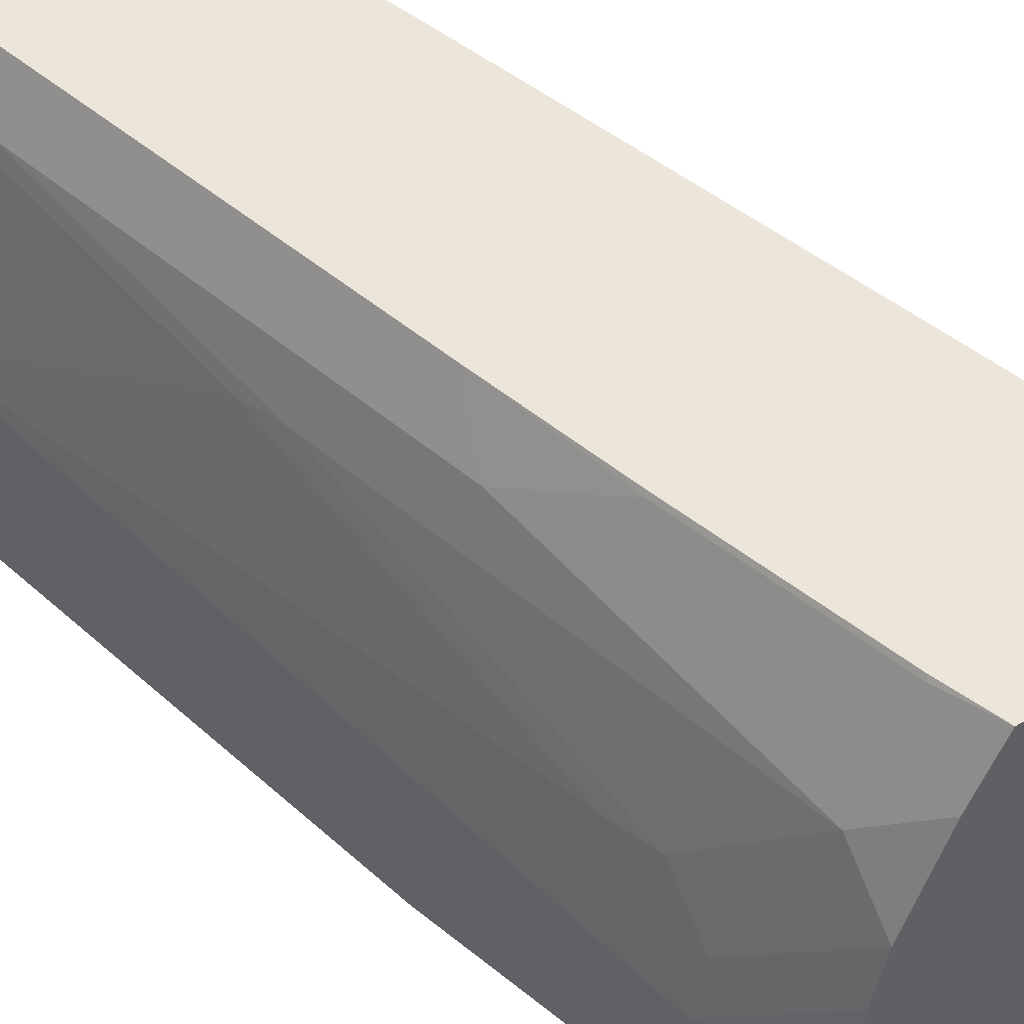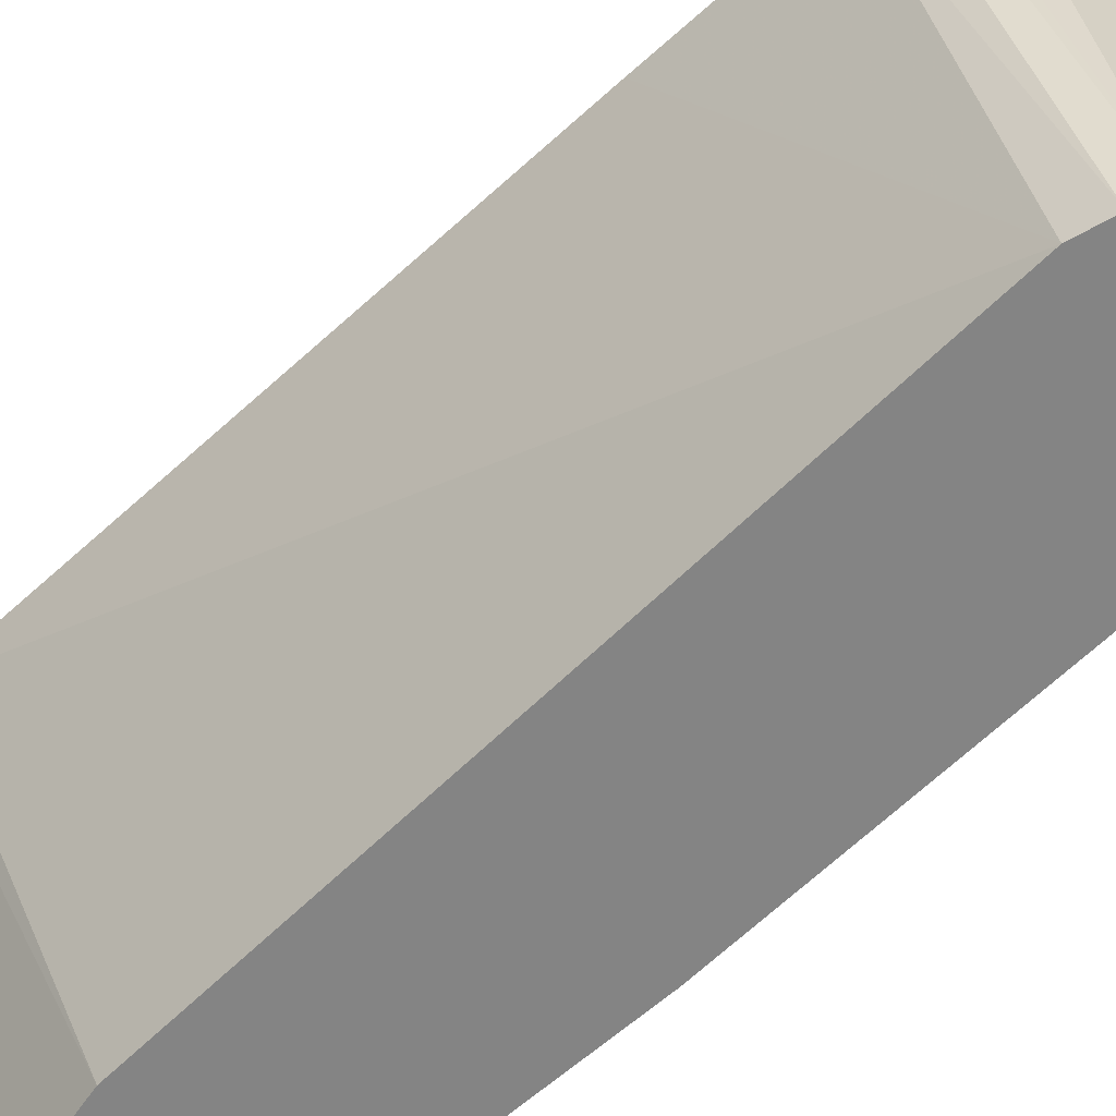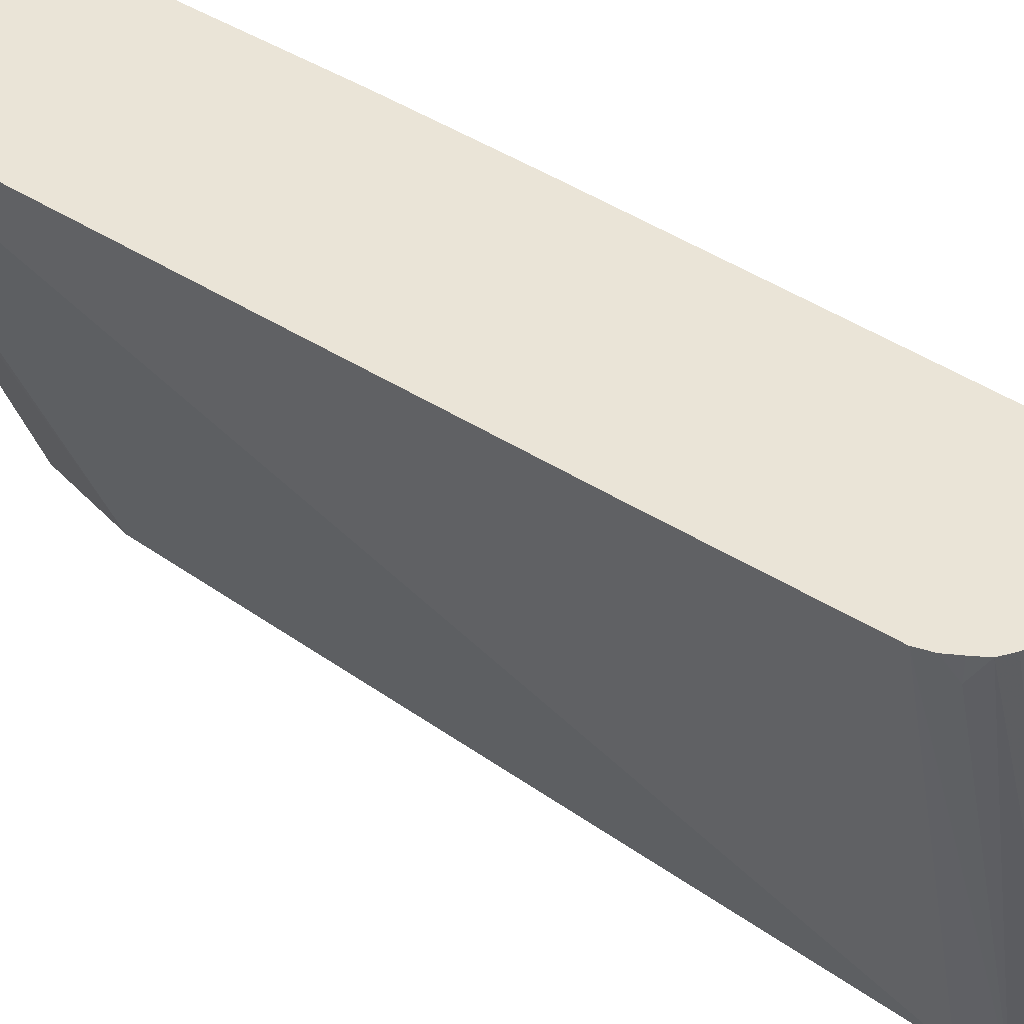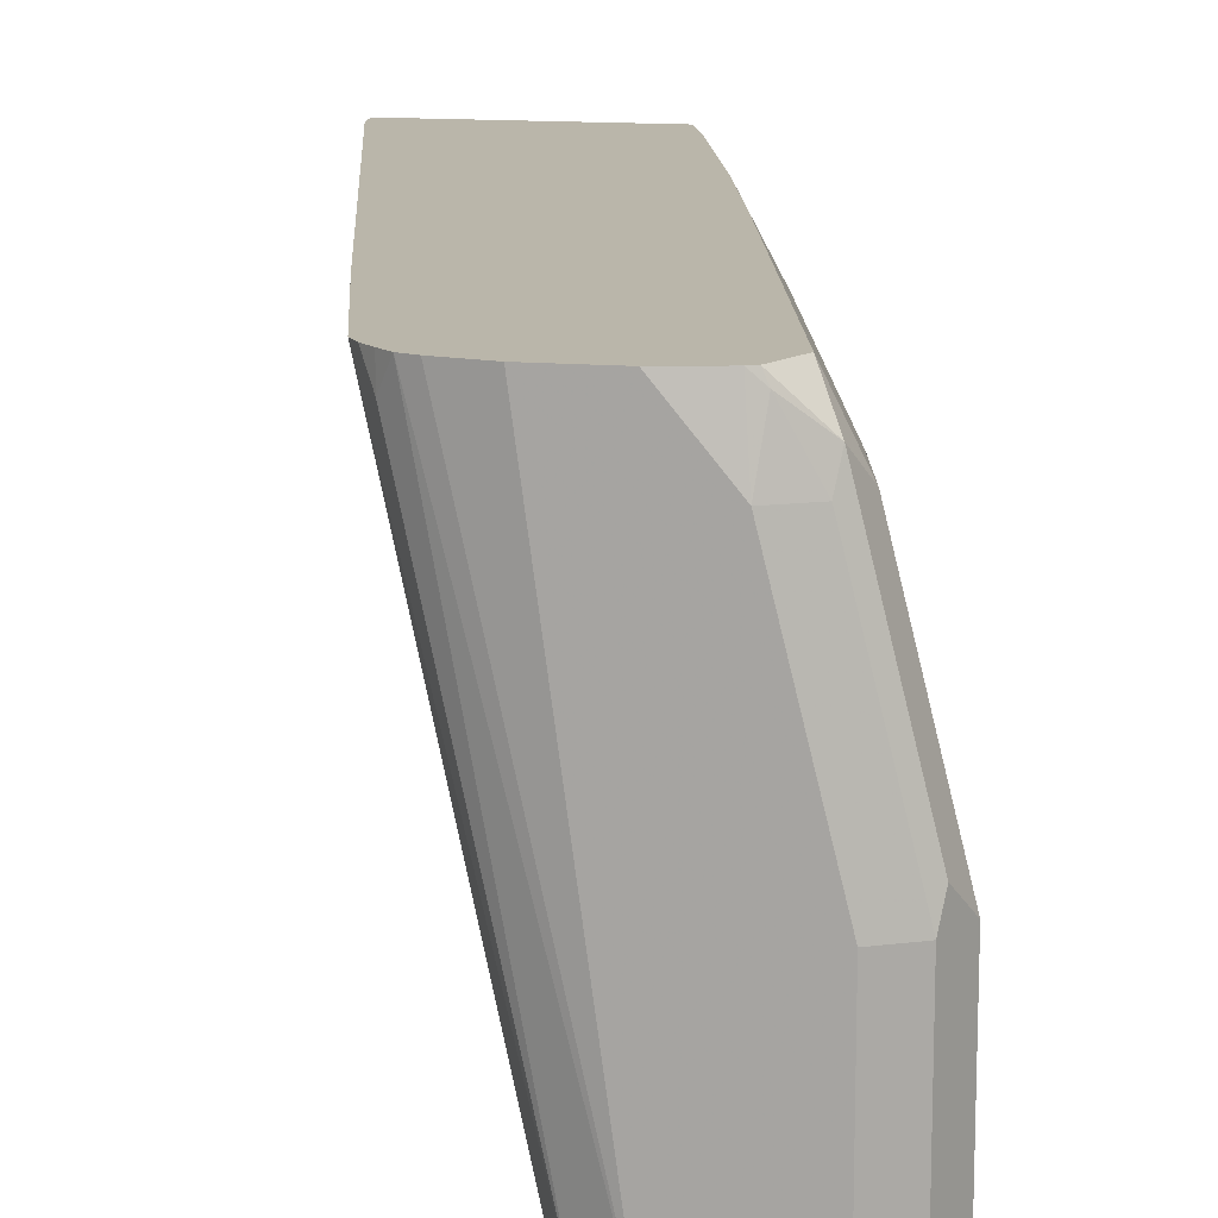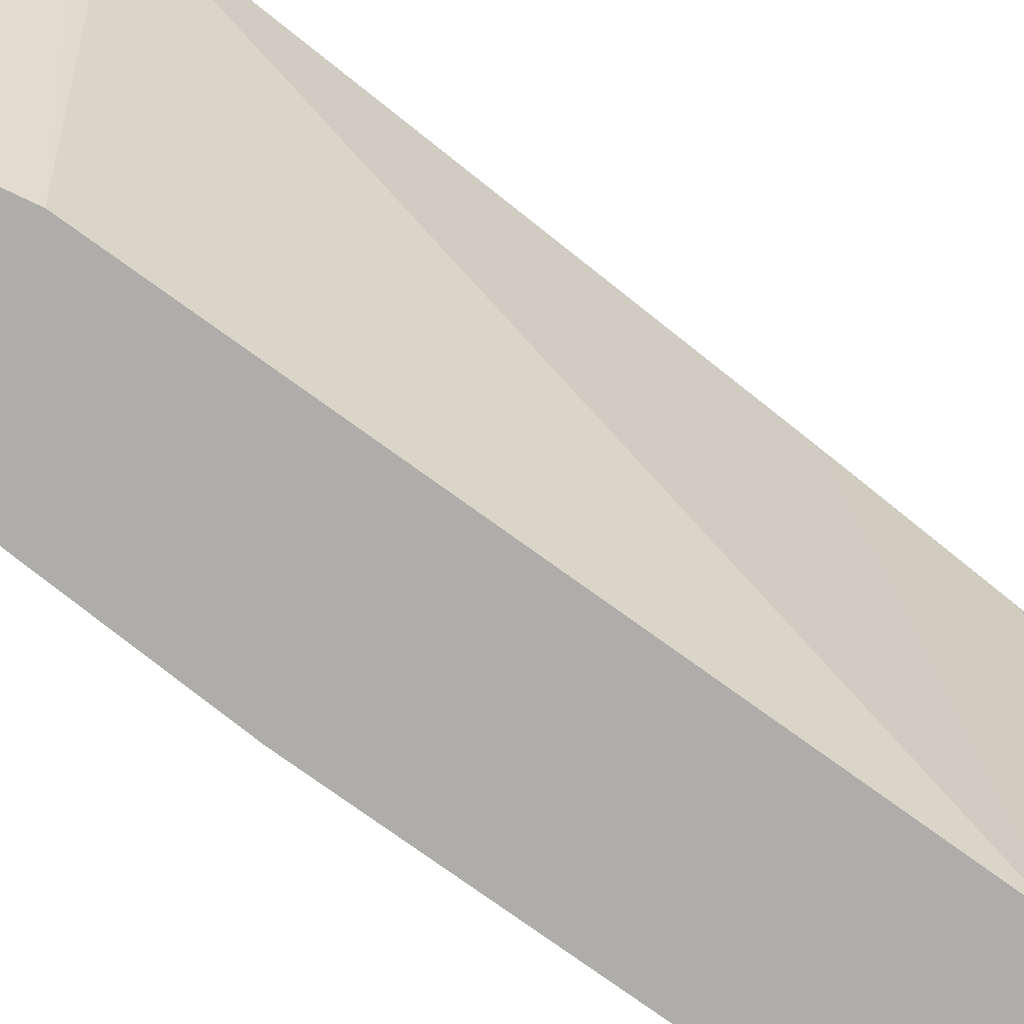
<metadata>
{"format":"obj","ext":"obj","renderer":"f3d","projection":"perspective","resolution":1024,"background":"white","views":[{"elev":48.0,"azim":-33.7,"up":"+Z"},{"elev":-61.4,"azim":146.7,"up":"+Z"},{"elev":43.7,"azim":141.0,"up":"+Z"},{"elev":13.8,"azim":-169.1,"up":"+Z"},{"elev":-77.1,"azim":65.5,"up":"+Z"}]}
</metadata>
<code>
v -0.6793 0.6114 0.04424
v -0.6793 0.6114 0.1699
v -0.6759 0.6182 0.04424
v -0.6114 0.2717 0.04424
v -0.5774 0.1019 0.1359
v -0.6114 0.4076 0.2717
v -0.6454 0.6114 0.3057
v -0.6369 0.6284 0.3227
v -0.6708 0.6284 0.1868
v -0.668 0.634 0.1699
v -0.5774 0.1359 0.1699
v -0.5774 0.1699 0.2038
v -0.668 0.634 0.04424
v -0.5774 0.1359 0.04424
v -0.5435 0.0318 0.04424
v -0.5435 0.0318 0.2016
v -0.535 0.0318 0.2398
v -0.5689 0.1019 0.1741
v -0.6029 0.3736 0.276
v -0.6369 0.5774 0.31
v -0.5689 0.1359 0.208
v -0.6249 0.6114 0.3467
v -0.634 0.634 0.3057
v -0.62 0.6211 0.3467
v -0.6124 0.6363 0.3467
v -0.6157 0.6369 0.3396
v -0.6454 0.6454 0.1699
v -0.6612 0.6375 0.04424
v -0.4405 0.0318 0.04424
v -0.509 0.0318 0.306
v -0.535 0.06796 0.276
v -0.5689 0.2717 0.31
v -0.557 0.3057 0.3467
v -0.6114 0.6454 0.3057
v -0.6078 0.6386 0.3467
v -0.6454 0.6454 0.04424
v -0.3392 0.0318 0.3467
v -0.4416 0.1019 0.04424
v -0.4984 0.0318 0.3272
v -0.5011 0.06796 0.3439
v -0.535 0.2038 0.3439
v -0.5339 0.206 0.3467
v -0.5774 0.6454 0.3467
v -0.5774 0.6454 0.04424
v -0.3399 0.0482 0.3467
v -0.4885 0.0318 0.3467
v -0.5435 0.6114 0.04424
v -0.5 0.07018 0.3467
v -0.5365 0.6454 0.3467
v -0.5095 0.6394 0.3467
v -0.5001 0.6357 0.3467
v -0.5548 0.634 0.04424
v -0.4476 0.4855 0.3467
v -0.4795 0.6114 0.3467
v -0.4925 0.6284 0.3312
v -0.4925 0.6284 0.3467
v -0.4852 0.6208 0.3467
f 22 56 51
f 27 34 43
f 25 35 26
f 22 25 24
f 22 35 25
f 22 43 35
f 22 49 43
f 22 50 49
f 22 51 50
f 26 35 34
f 23 26 34
f 22 48 46
f 22 54 57
f 22 53 54
f 22 45 53
f 22 37 45
f 22 46 37
f 22 42 48
f 22 33 42
f 20 33 22
f 20 32 33
f 19 32 20
f 27 43 49
f 19 31 32
f 22 57 56
f 27 49 44
f 40 48 42
f 27 36 28
f 19 21 31
f 55 56 57
f 54 55 57
f 52 55 54
f 51 56 55
f 51 55 52
f 47 54 53
f 47 52 54
f 45 47 53
f 44 51 52
f 44 50 51
f 44 49 50
f 40 42 41
f 40 46 48
f 39 46 40
f 38 47 45
f 37 38 45
f 34 35 43
f 33 41 42
f 32 41 33
f 32 40 41
f 31 40 32
f 30 40 31
f 30 39 40
f 29 38 37
f 27 44 36
f 17 21 18
f 5 16 17
f 17 30 31
f 4 14 5
f 3 10 13
f 2 12 6
f 2 11 12
f 2 5 11
f 2 10 3
f 2 9 10
f 2 8 9
f 2 7 8
f 2 6 7
f 1 5 2
f 5 14 15
f 1 4 5
f 1 29 15
f 1 38 29
f 1 47 38
f 1 52 47
f 1 44 52
f 1 36 44
f 1 28 36
f 1 13 28
f 1 3 13
f 1 2 3
f 17 31 21
f 1 14 4
f 5 15 16
f 1 15 14
f 5 17 18
f 15 17 16
f 15 30 17
f 15 39 30
f 15 46 39
f 15 37 46
f 15 29 37
f 10 28 13
f 10 27 28
f 10 34 27
f 10 23 34
f 8 26 23
f 8 25 26
f 11 21 12
f 8 22 24
f 8 24 25
f 5 21 11
f 6 19 20
f 6 20 7
f 6 21 19
f 6 12 21
f 7 22 8
f 7 20 22
f 8 23 10
f 8 10 9
f 5 18 21

</code>
